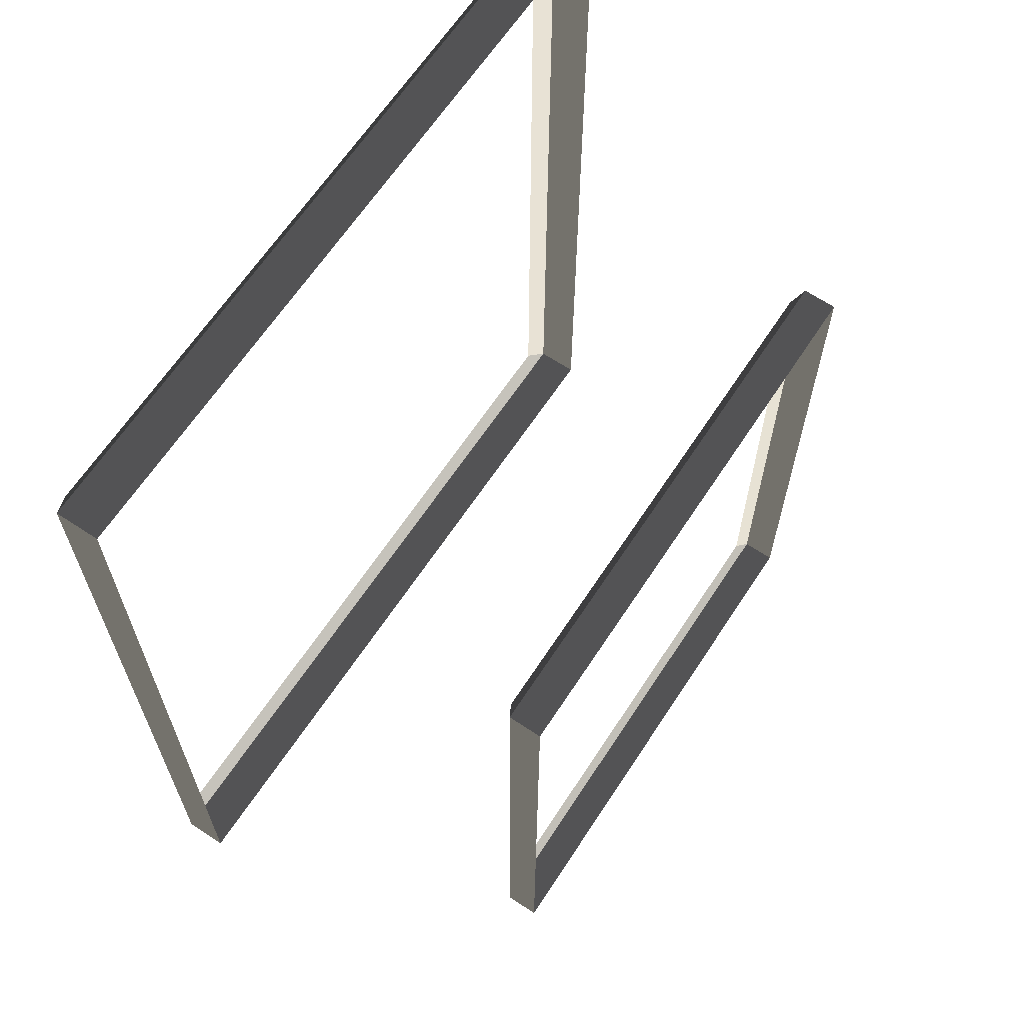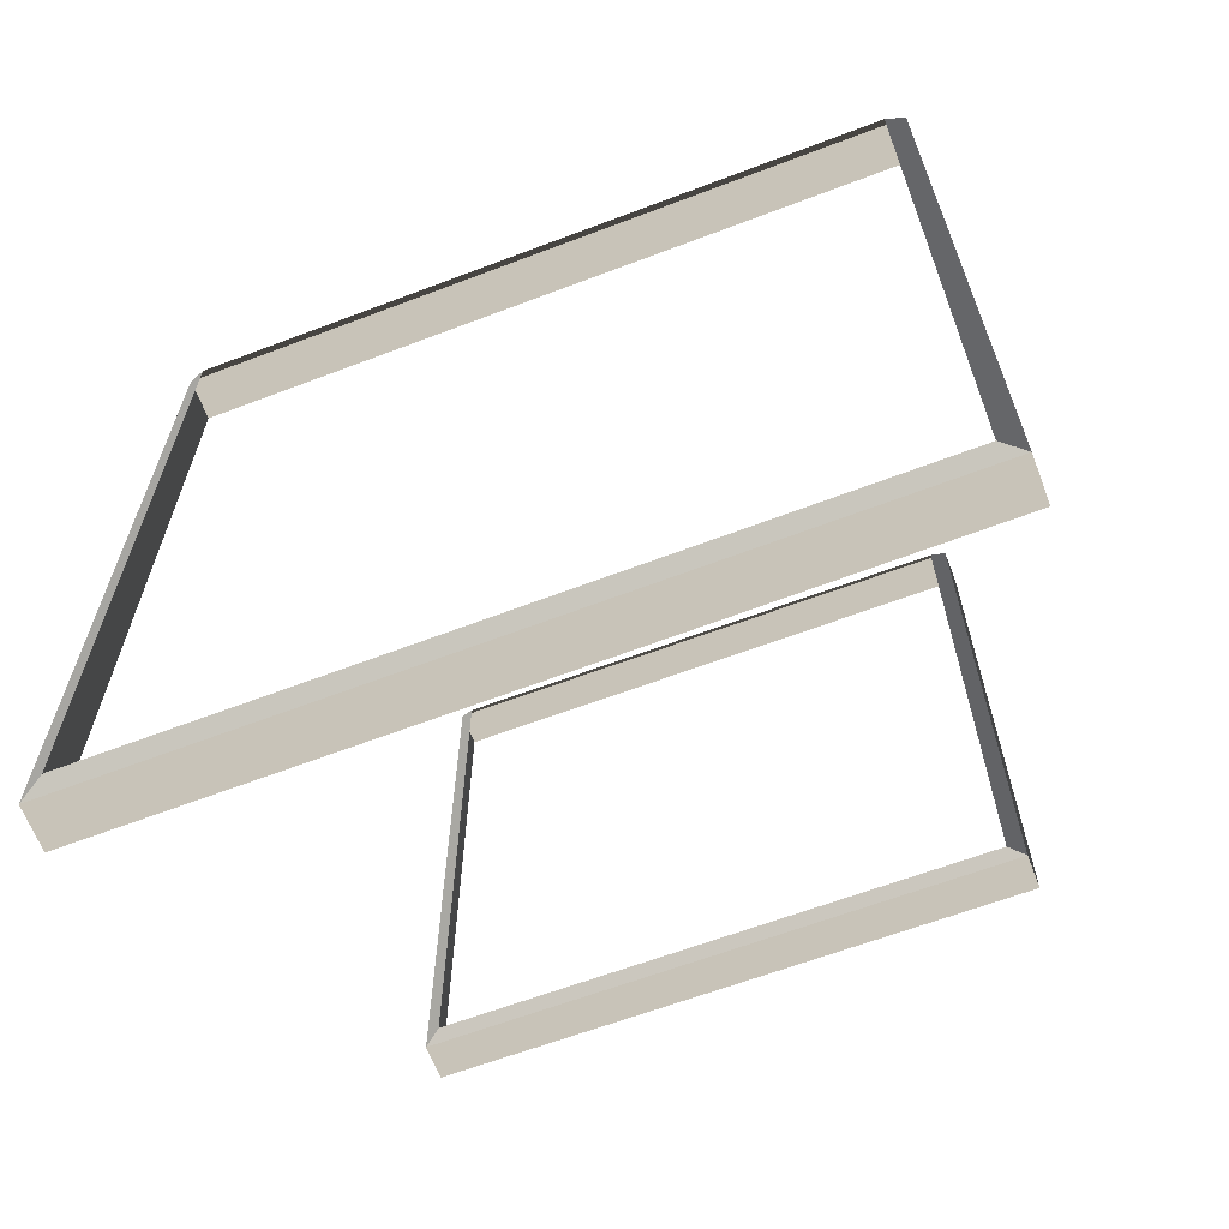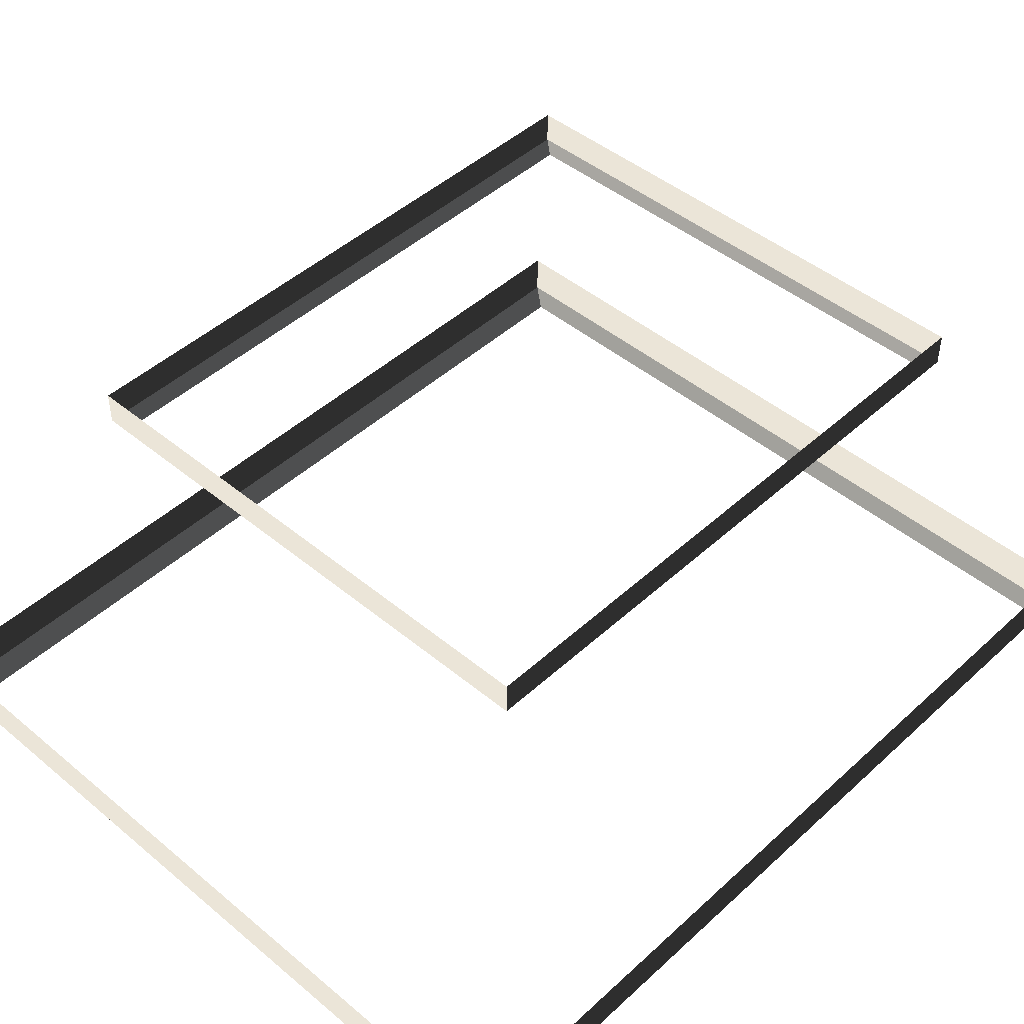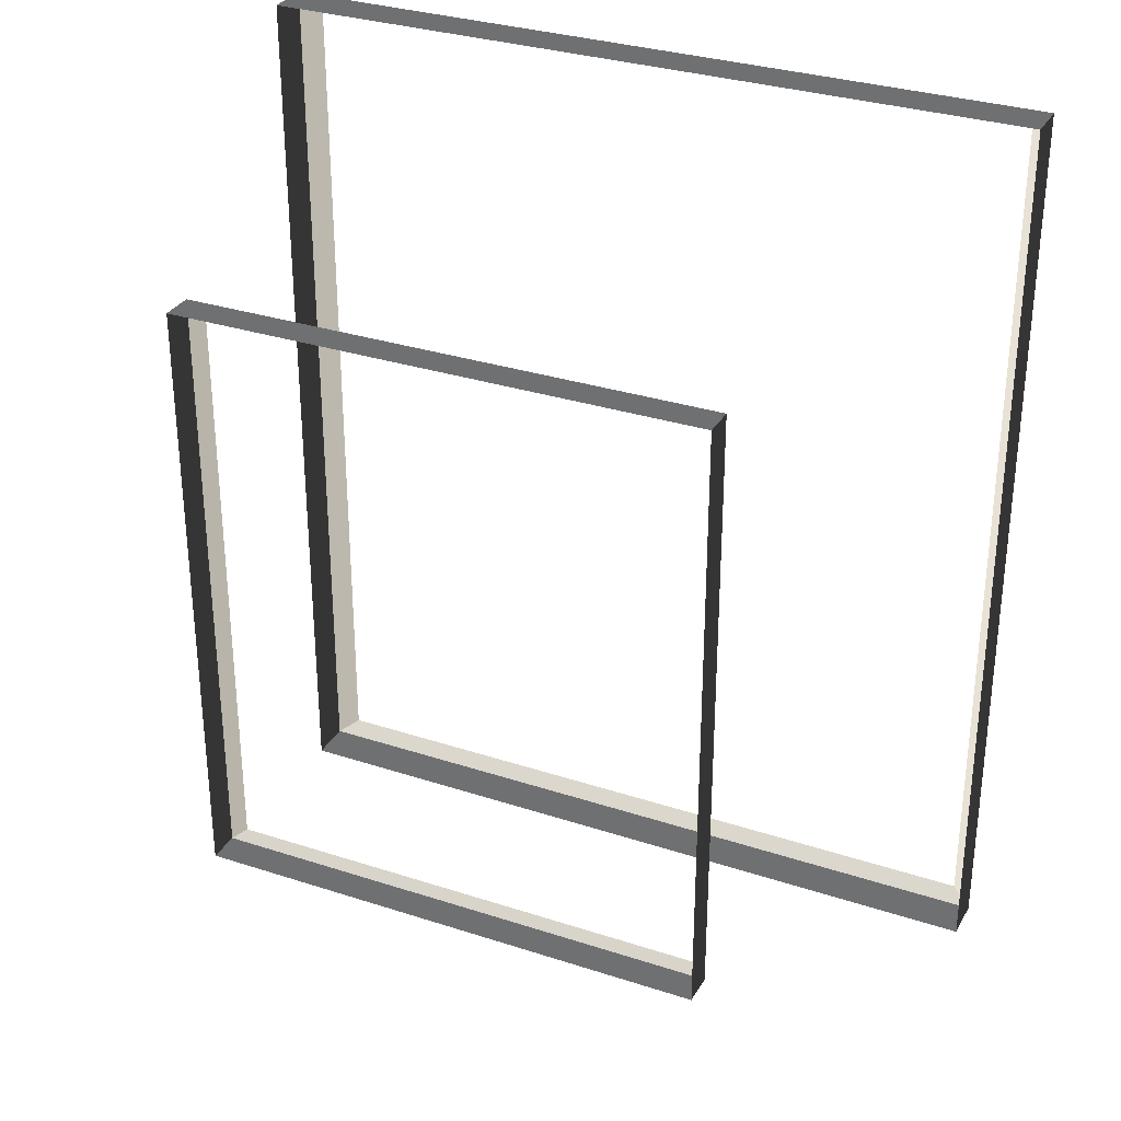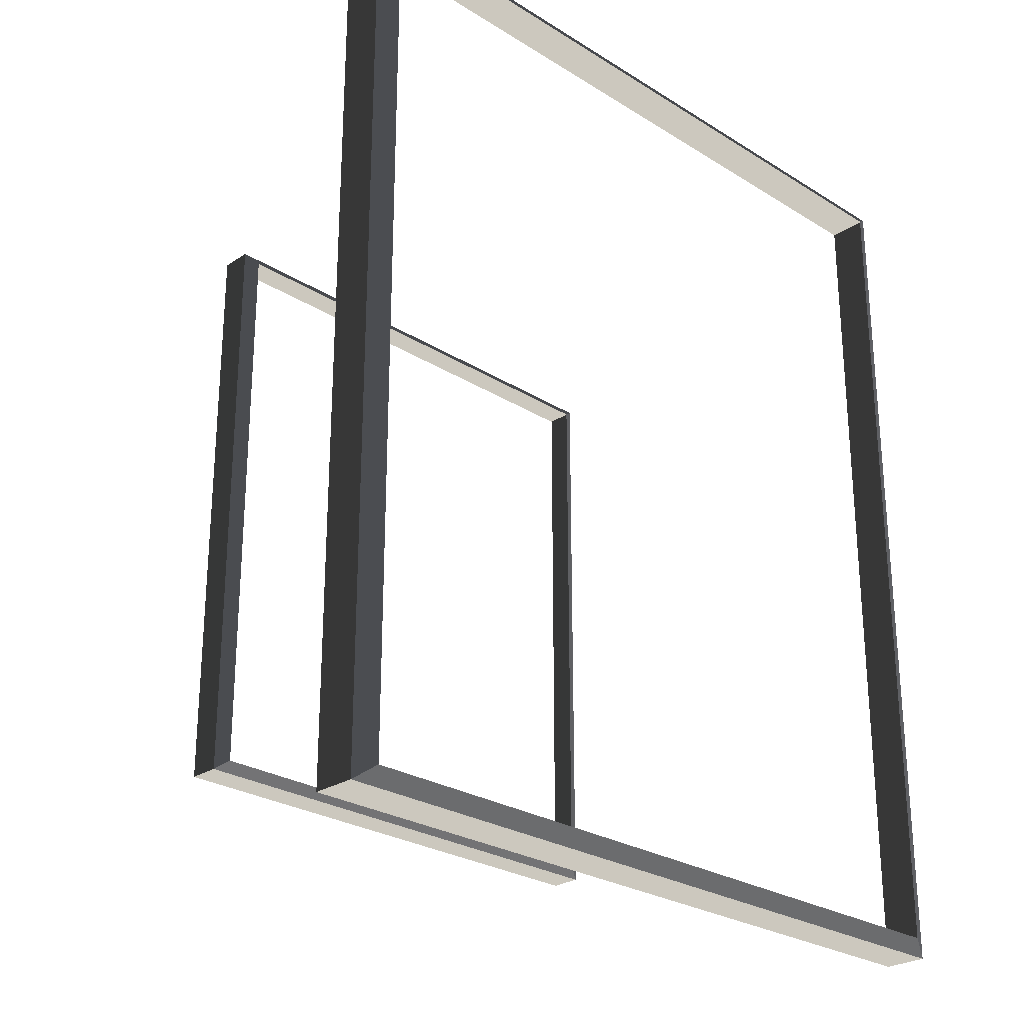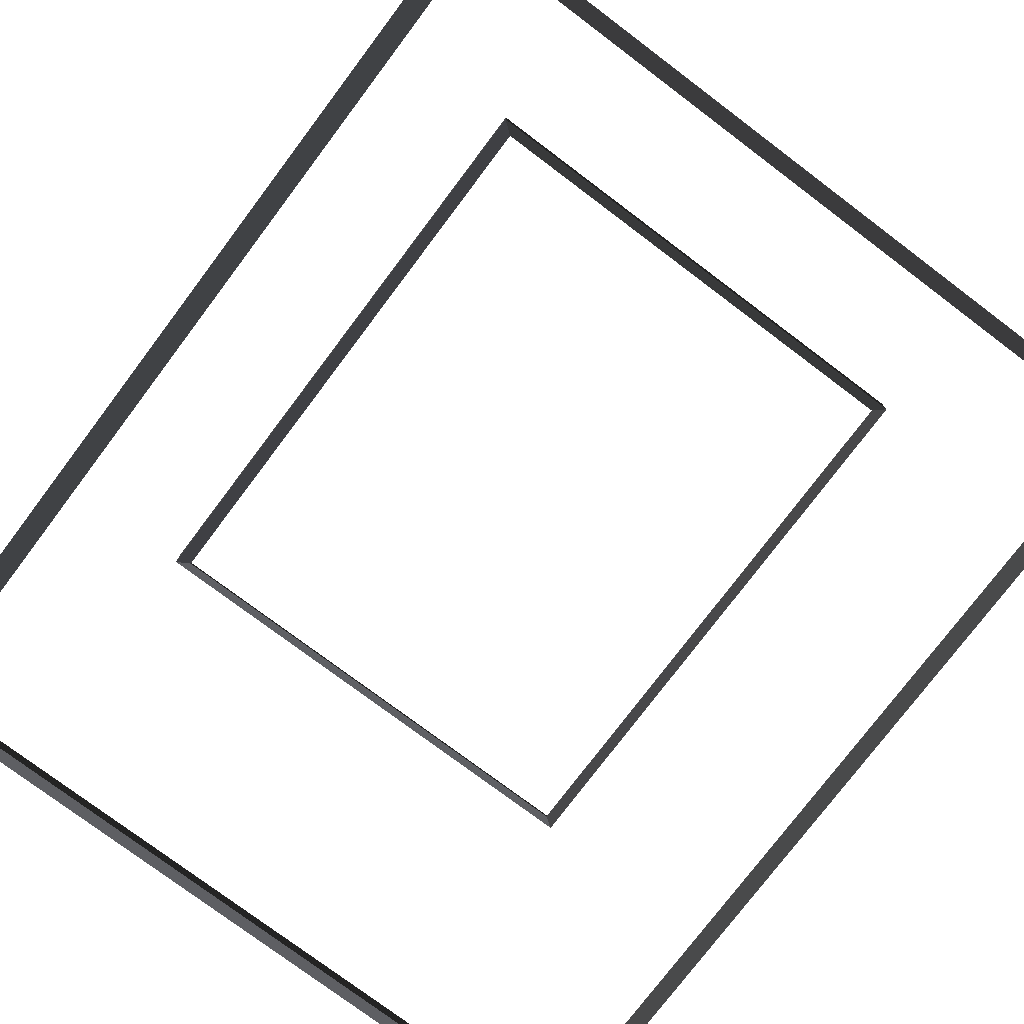
<metadata>
{"format":"obj","ext":"obj","renderer":"f3d","projection":"perspective","resolution":1024,"background":"white","views":[{"elev":65.4,"azim":-56.4,"up":"+Y"},{"elev":-65.2,"azim":-159.1,"up":"+Y"},{"elev":45.9,"azim":-136.3,"up":"+Z"},{"elev":31.3,"azim":25.2,"up":"+Y"},{"elev":-26.4,"azim":135.6,"up":"+Y"},{"elev":-76.8,"azim":143.0,"up":"+Z"}]}
</metadata>
<code>
v -0.1365 -3.968 0.6062
v 0.02682 -4.091 0.6878
v 0.02683 3.058 0.6878
v -0.1365 2.936 0.6062
v 0.02683 3.058 0.6878
v 0.02684 3.058 1.032
v -6.106 3.058 1.032
v -6.106 3.058 0.6878
v -5.943 2.936 0.6062
v -6.106 3.058 0.6878
v -6.106 -4.091 0.6878
v -5.943 -3.968 0.6062
v -5.943 -3.968 0.6062
v -6.106 -4.091 0.6878
v 0.02682 -4.091 0.6878
v -0.1365 -3.968 0.6062
v -0.1365 2.936 0.6062
v 0.02683 3.058 0.6878
v -6.106 3.058 0.6878
v -5.943 2.936 0.6062
v 0.02682 -4.091 0.6878
v 0.02683 -4.091 1.032
v 0.02684 3.058 1.032
v 0.02683 3.058 0.6878
v -6.106 3.058 0.6878
v -6.106 3.058 1.032
v -6.106 -4.091 1.032
v -6.106 -4.091 0.6878
v -6.106 -4.091 0.6878
v -6.106 -4.091 1.032
v 0.02683 -4.091 1.032
v 0.02682 -4.091 0.6878
v -1.276 -2.831 3.715
v -1.166 -2.914 3.774
v -1.166 1.881 3.774
v -1.276 1.799 3.715
v -1.166 1.881 3.774
v -1.168 1.881 4.03
v -5.282 1.881 4.055
v -5.281 1.881 3.8
v -5.171 1.799 3.739
v -5.281 1.881 3.8
v -5.281 -2.914 3.8
v -5.171 -2.831 3.739
v -5.171 -2.831 3.739
v -5.281 -2.914 3.8
v -1.166 -2.914 3.774
v -1.276 -2.831 3.715
v -1.276 1.799 3.715
v -1.166 1.881 3.774
v -5.281 1.881 3.8
v -5.171 1.799 3.739
v -1.166 -2.914 3.774
v -1.168 -2.914 4.03
v -1.168 1.881 4.03
v -1.166 1.881 3.774
v -5.281 1.881 3.8
v -5.282 1.881 4.055
v -5.282 -2.914 4.055
v -5.281 -2.914 3.8
v -5.281 -2.914 3.8
v -5.282 -2.914 4.055
v -1.168 -2.914 4.03
v -1.166 -2.914 3.774
g Building_small_t1.106_37535_601
f 1 3 2
f 1 4 3
f 5 7 6
f 5 8 7
f 9 11 10
f 9 12 11
f 13 15 14
f 13 16 15
f 17 19 18
f 17 20 19
f 21 23 22
f 21 24 23
f 25 27 26
f 25 28 27
f 29 31 30
f 29 32 31
f 33 35 34
f 33 36 35
f 37 39 38
f 37 40 39
f 41 43 42
f 41 44 43
f 45 47 46
f 45 48 47
f 49 51 50
f 49 52 51
f 53 55 54
f 53 56 55
f 57 59 58
f 57 60 59
f 61 63 62
f 61 64 63

</code>
